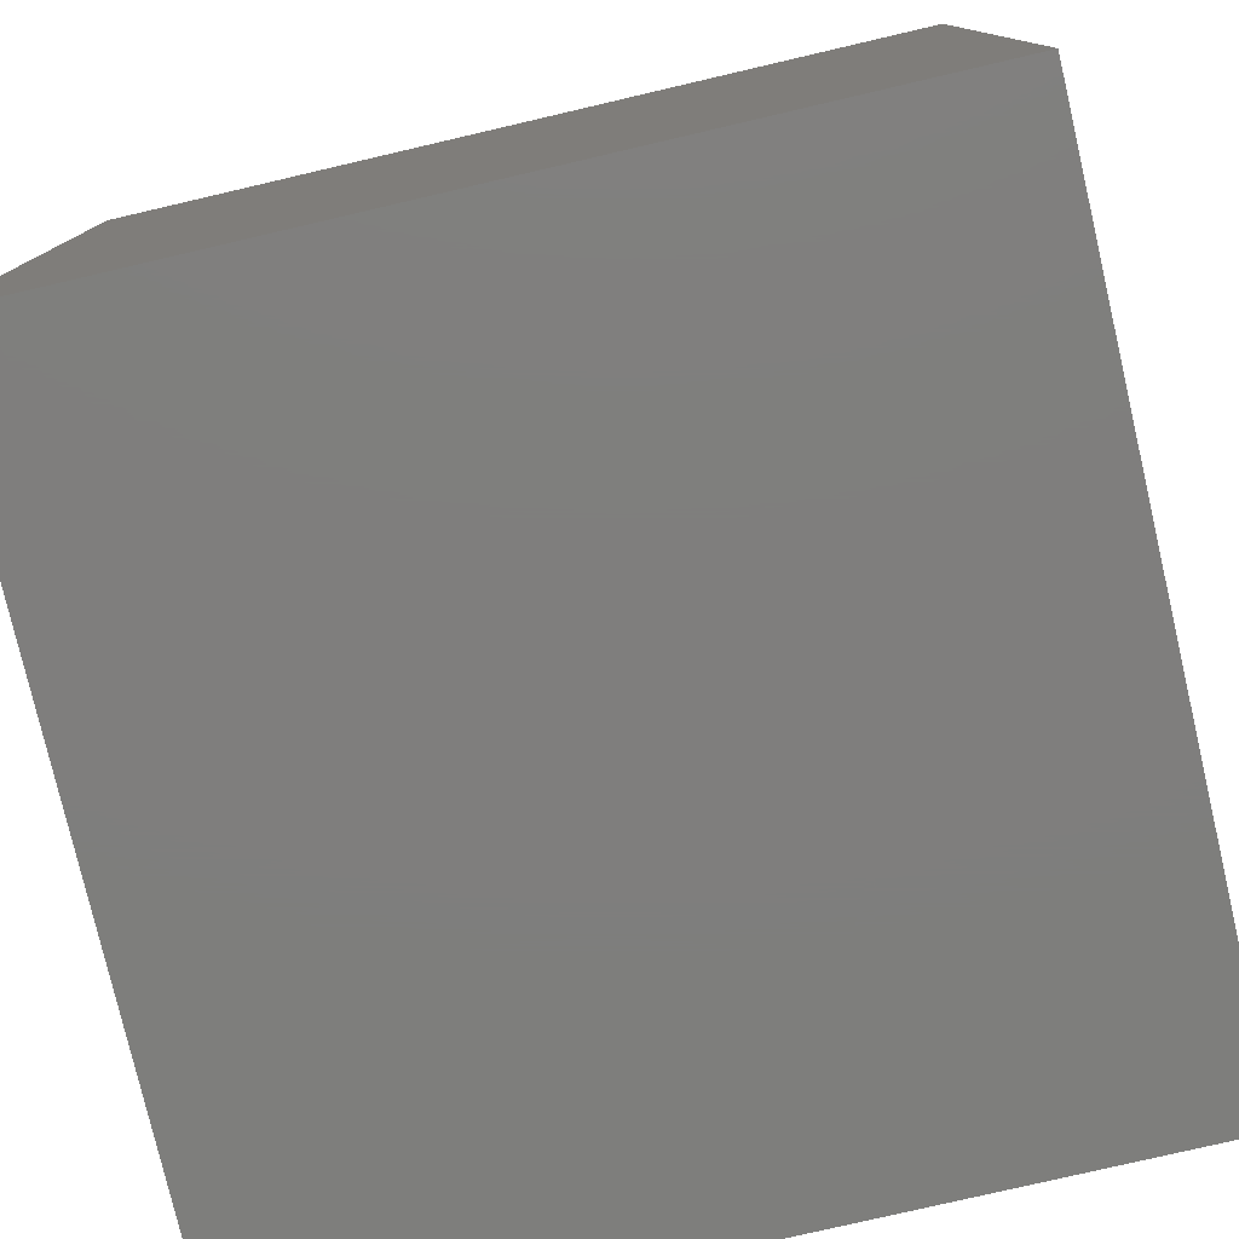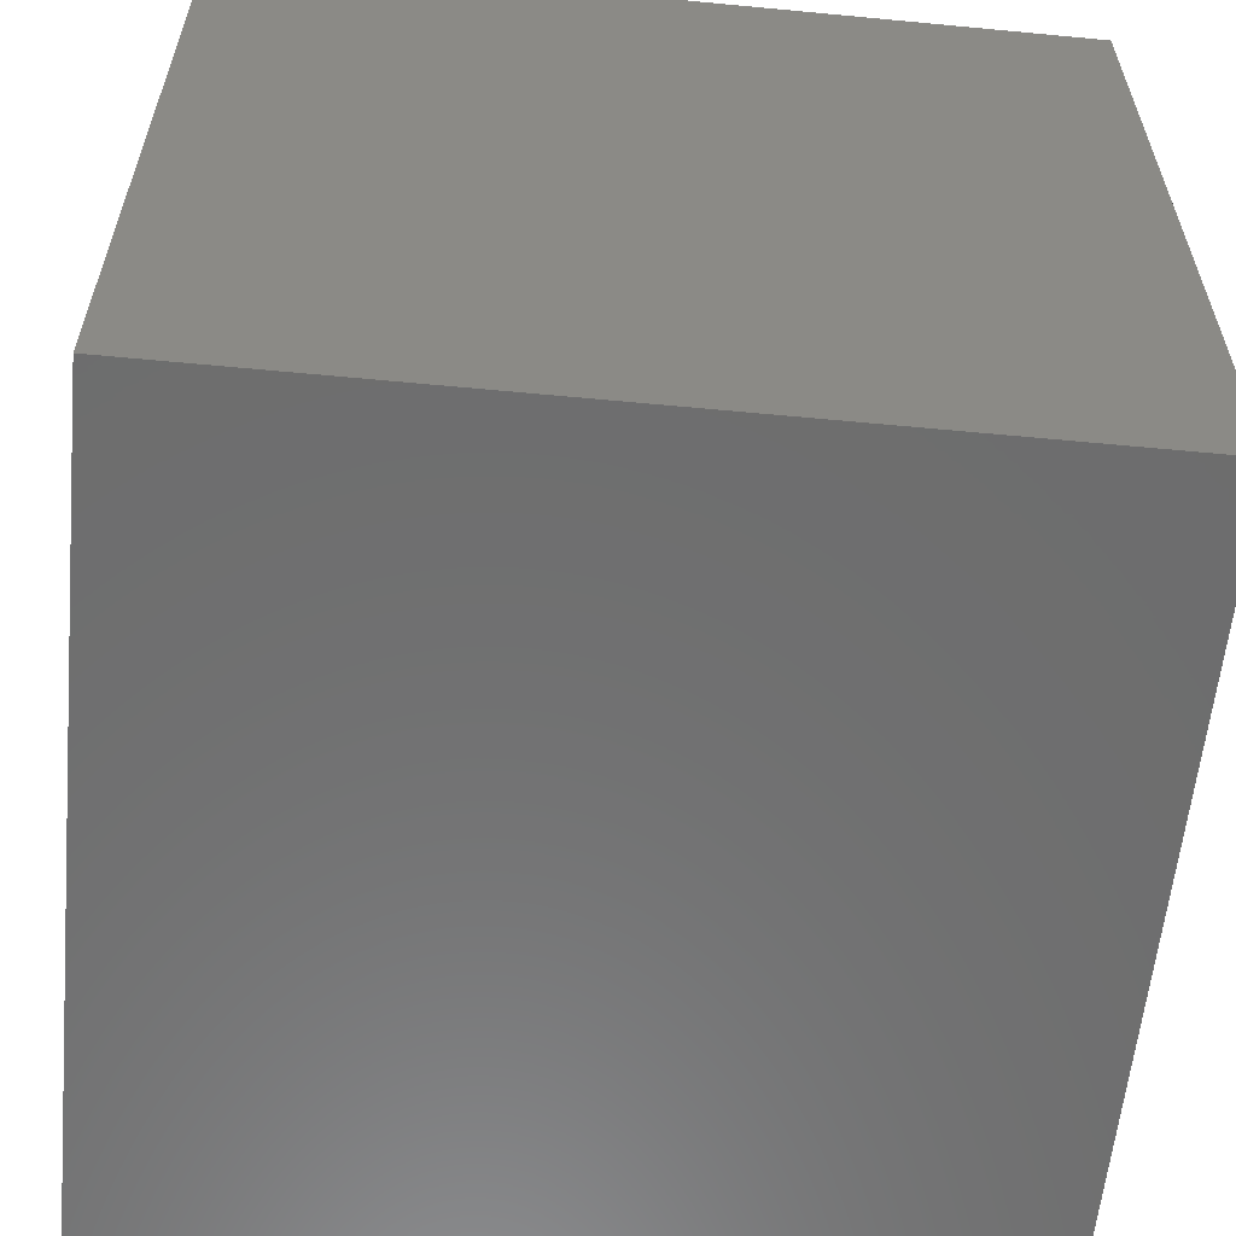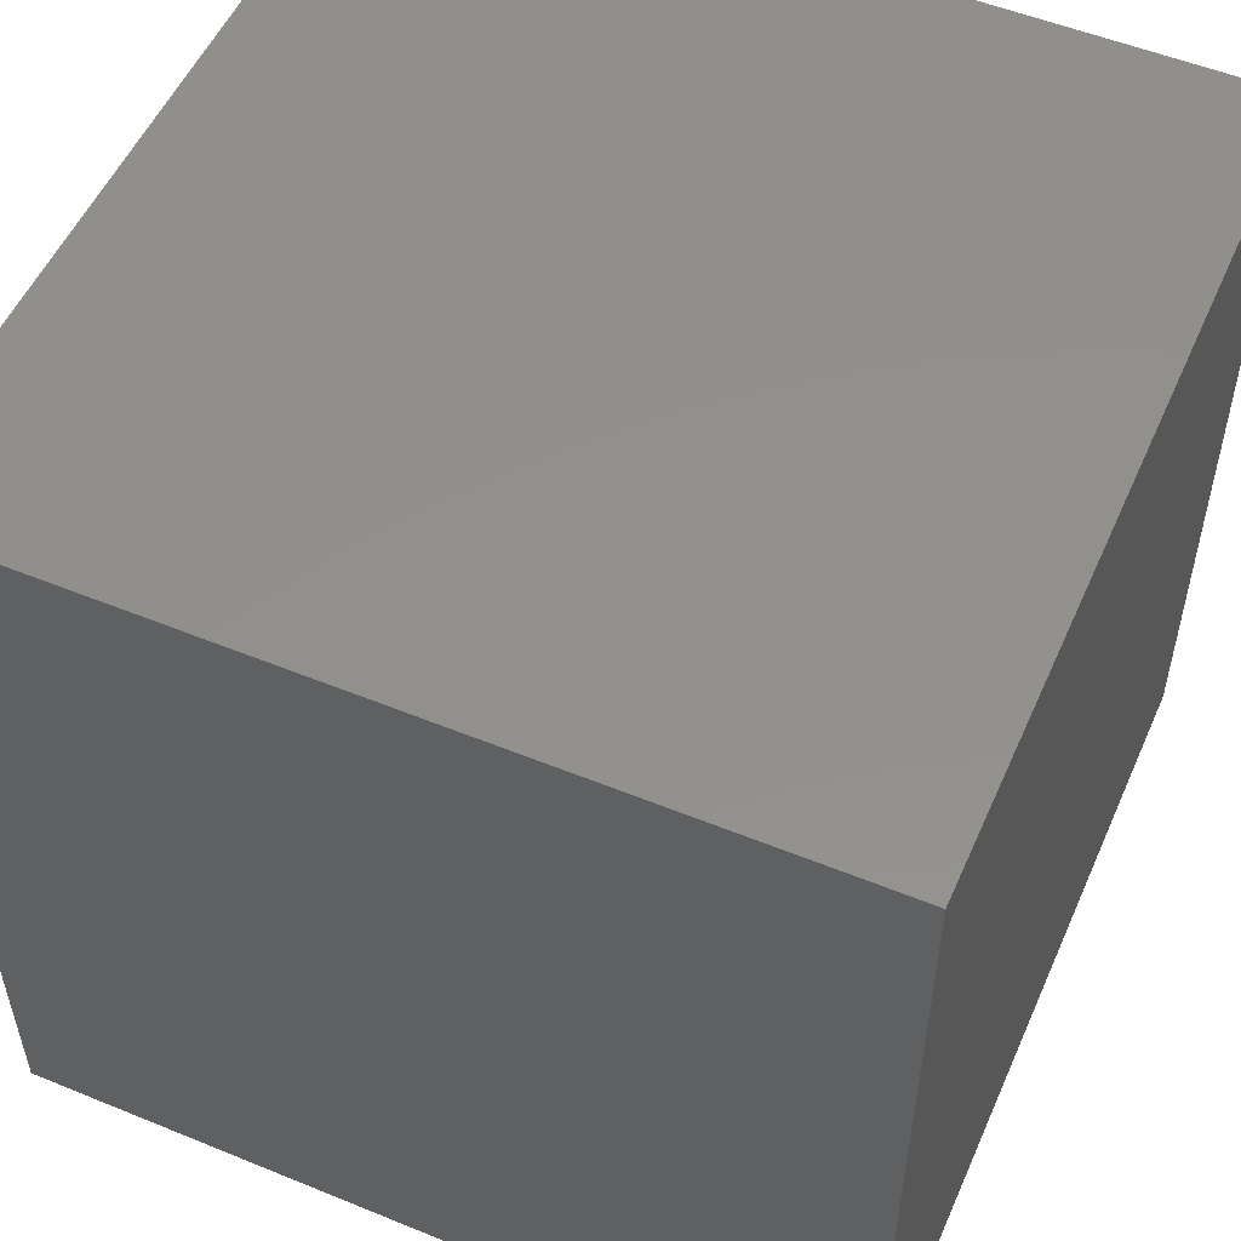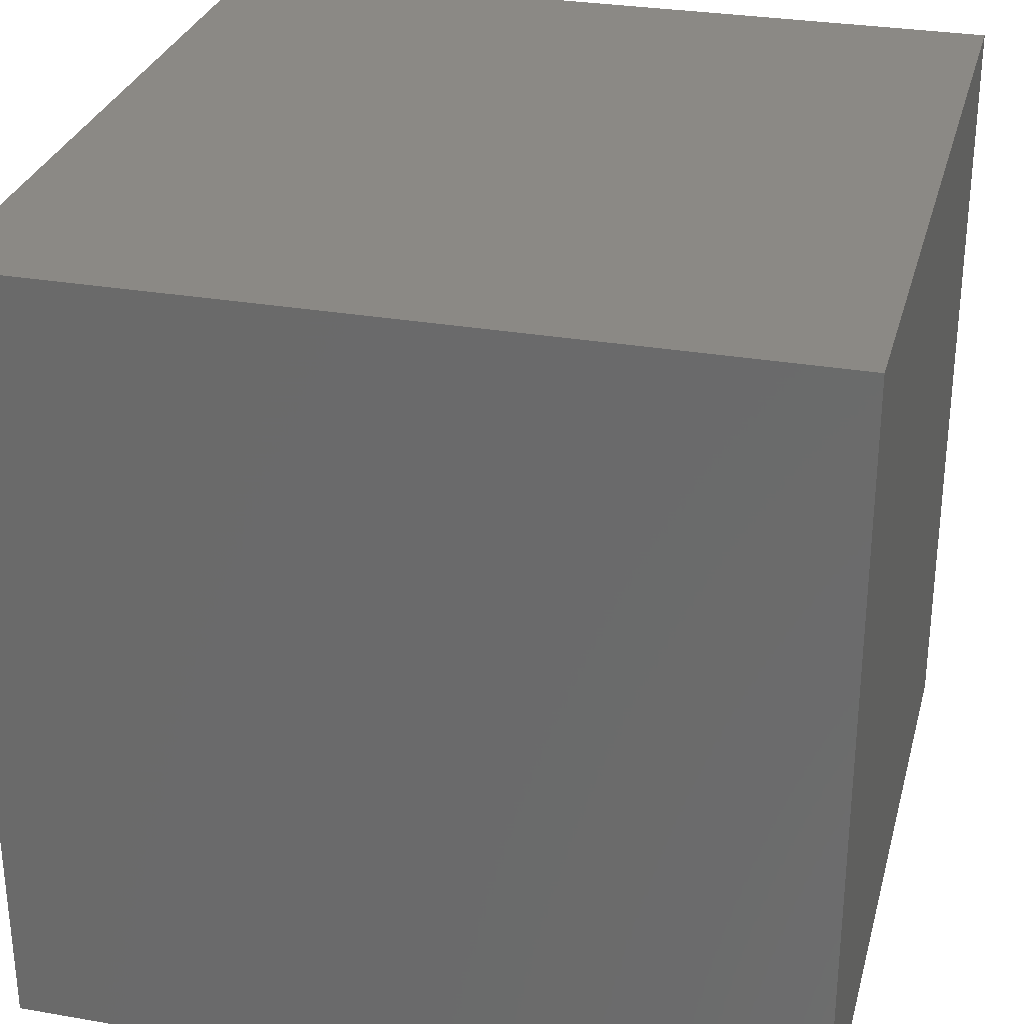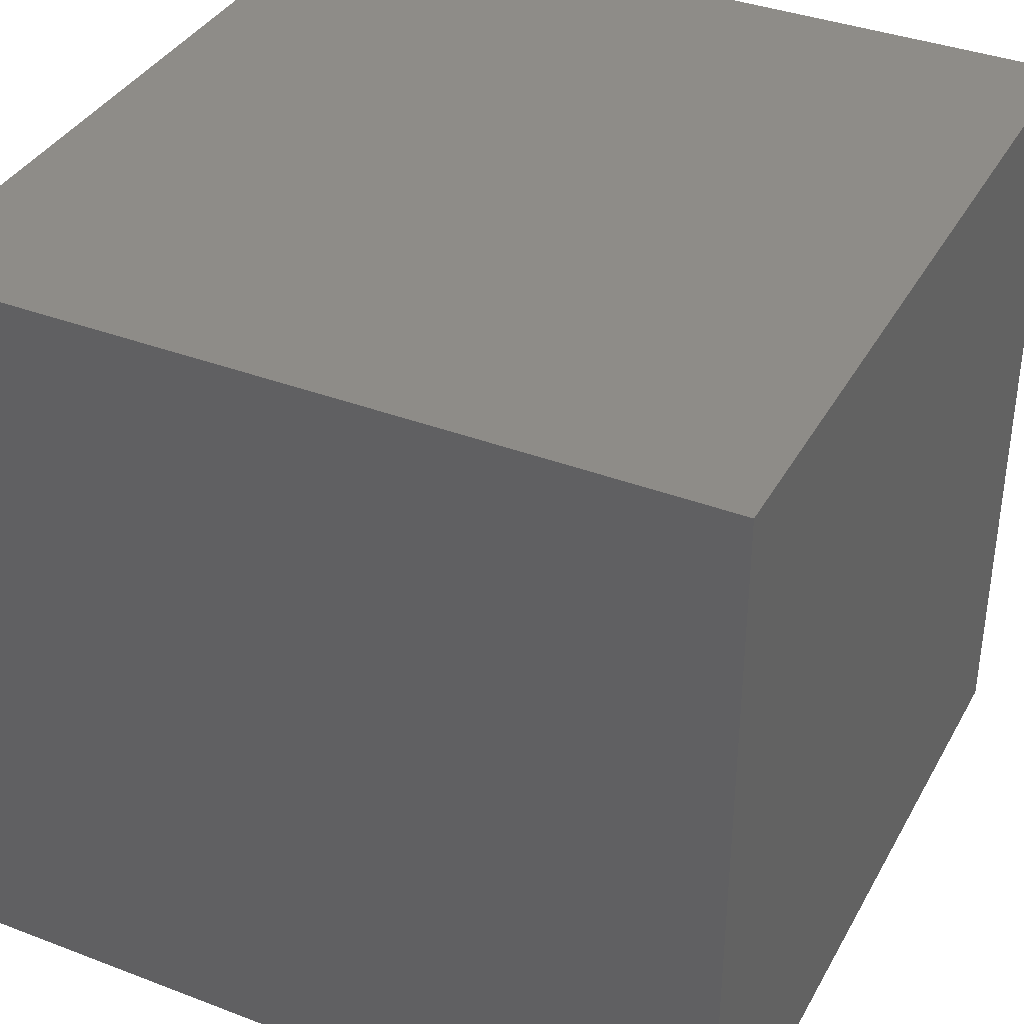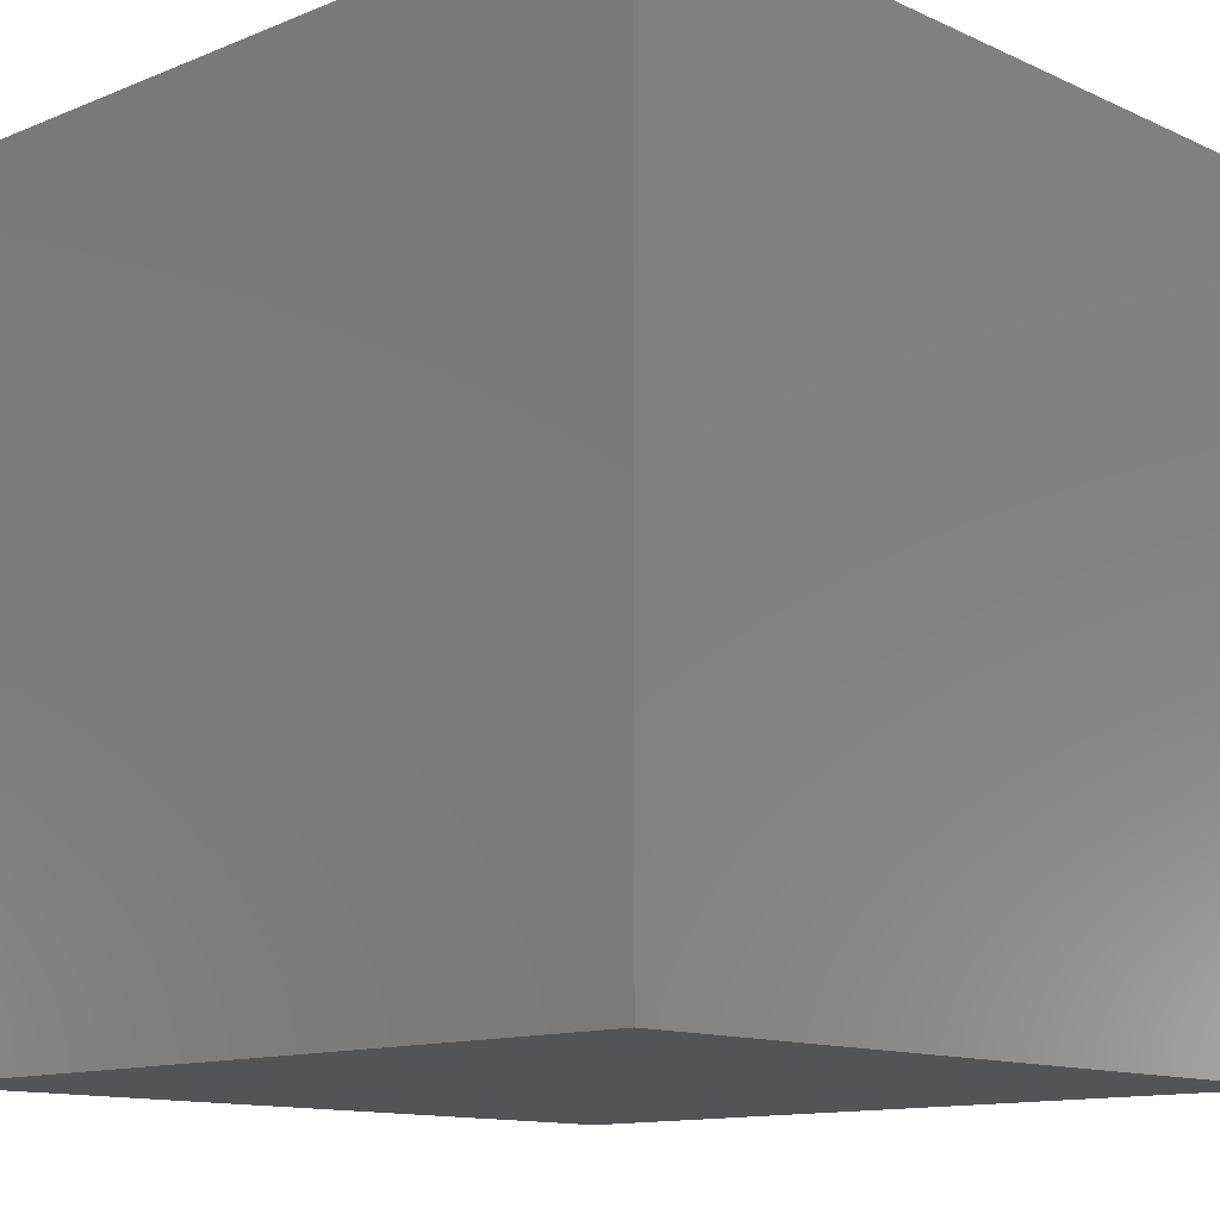
<metadata>
{"format":"stl","ext":"stl","renderer":"f3d","projection":"perspective","resolution":1024,"background":"white","views":[{"elev":-78.3,"azim":13.1,"up":"+Y"},{"elev":-59.6,"azim":-95.6,"up":"+Y"},{"elev":53.3,"azim":-66.4,"up":"+Y"},{"elev":29.6,"azim":-75.7,"up":"+Z"},{"elev":37.2,"azim":-63.9,"up":"+Y"},{"elev":-12.4,"azim":43.4,"up":"+Y"}]}
</metadata>
<code>
# stl→obj: 8 verts, 12 faces
v 60 0 10
v 60 10 10
v 60 0 0
v 60 10 0
v 70 0 10
v 70 10 10
v 70 0 0
v 70 10 0
f 1 2 3
f 3 2 4
f 1 5 6
f 2 1 6
f 3 7 5
f 1 3 5
f 4 8 3
f 3 8 7
f 2 6 4
f 4 6 8
f 7 8 6
f 5 7 6

</code>
